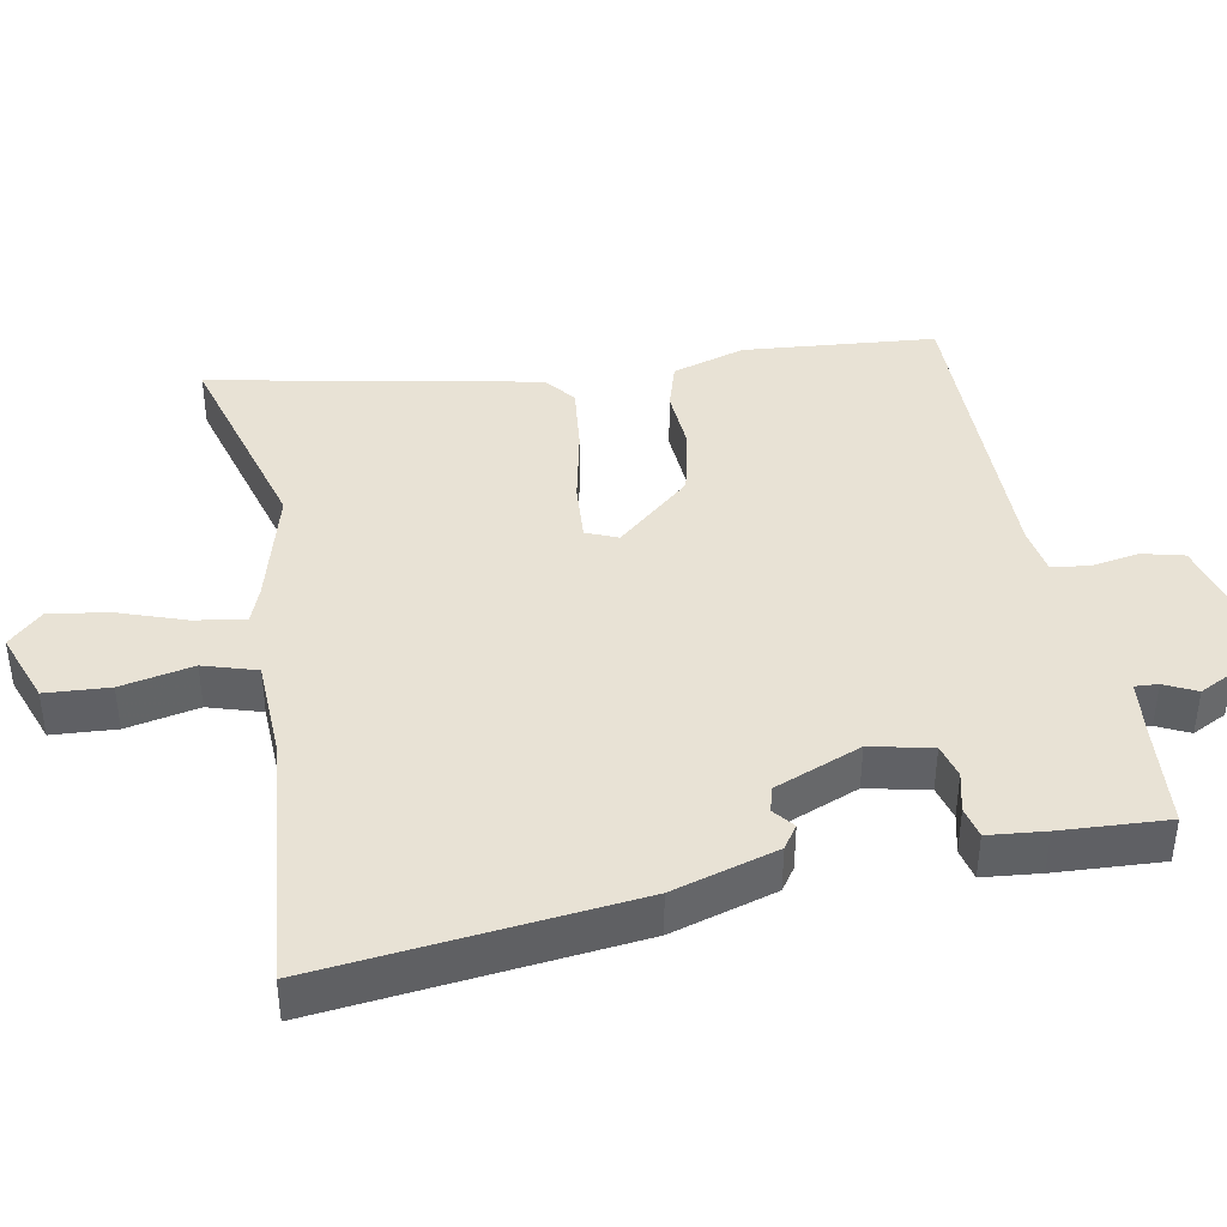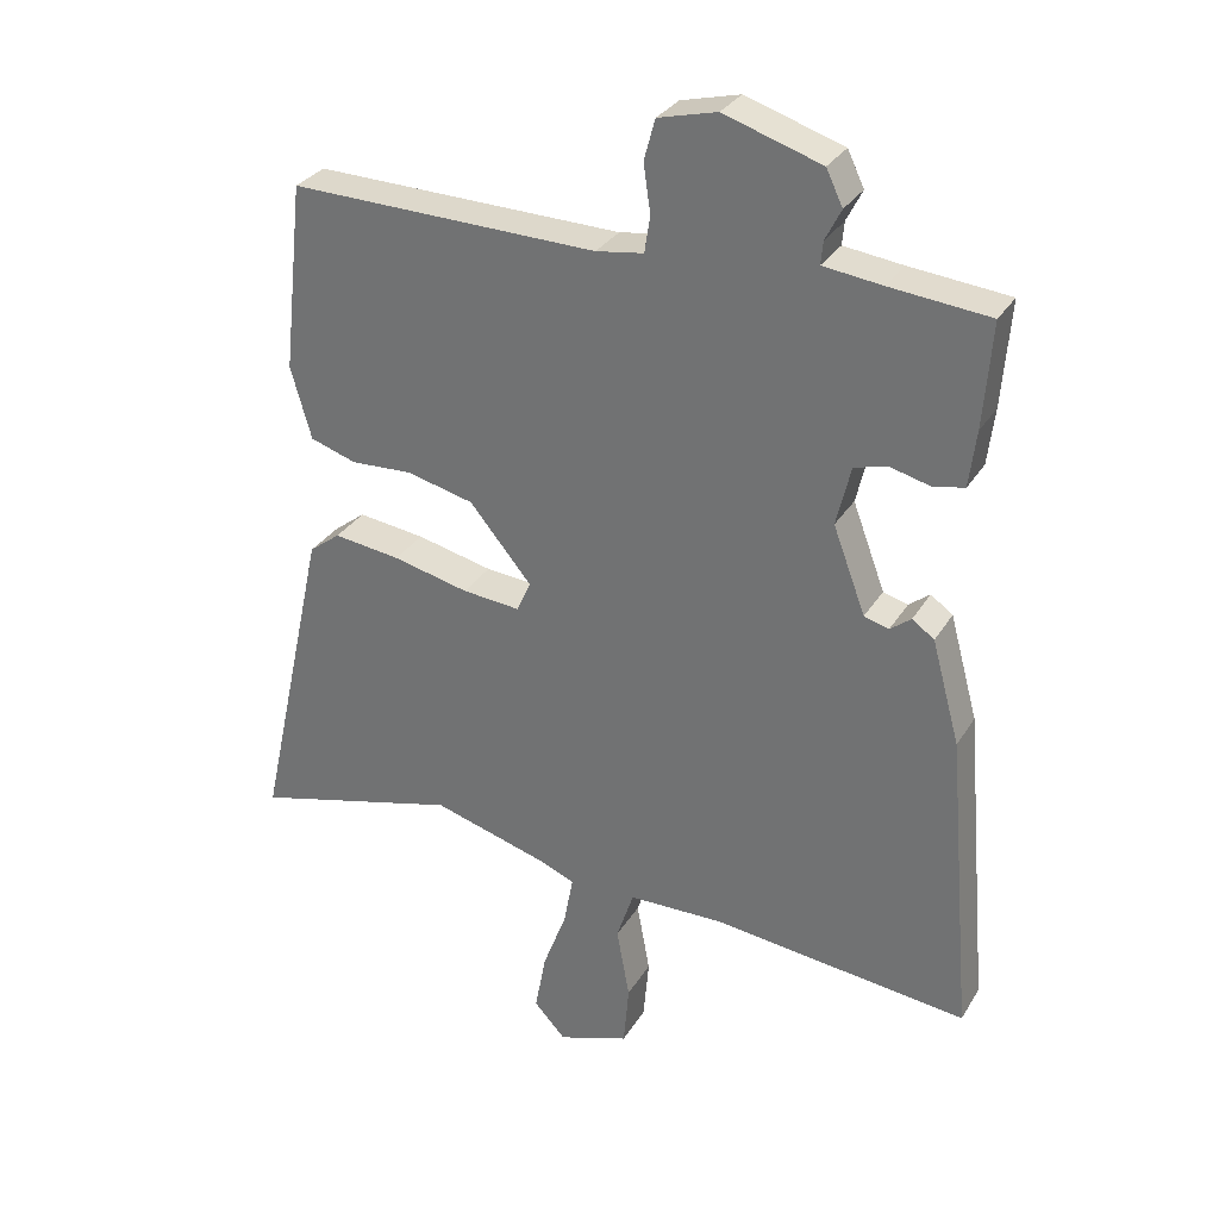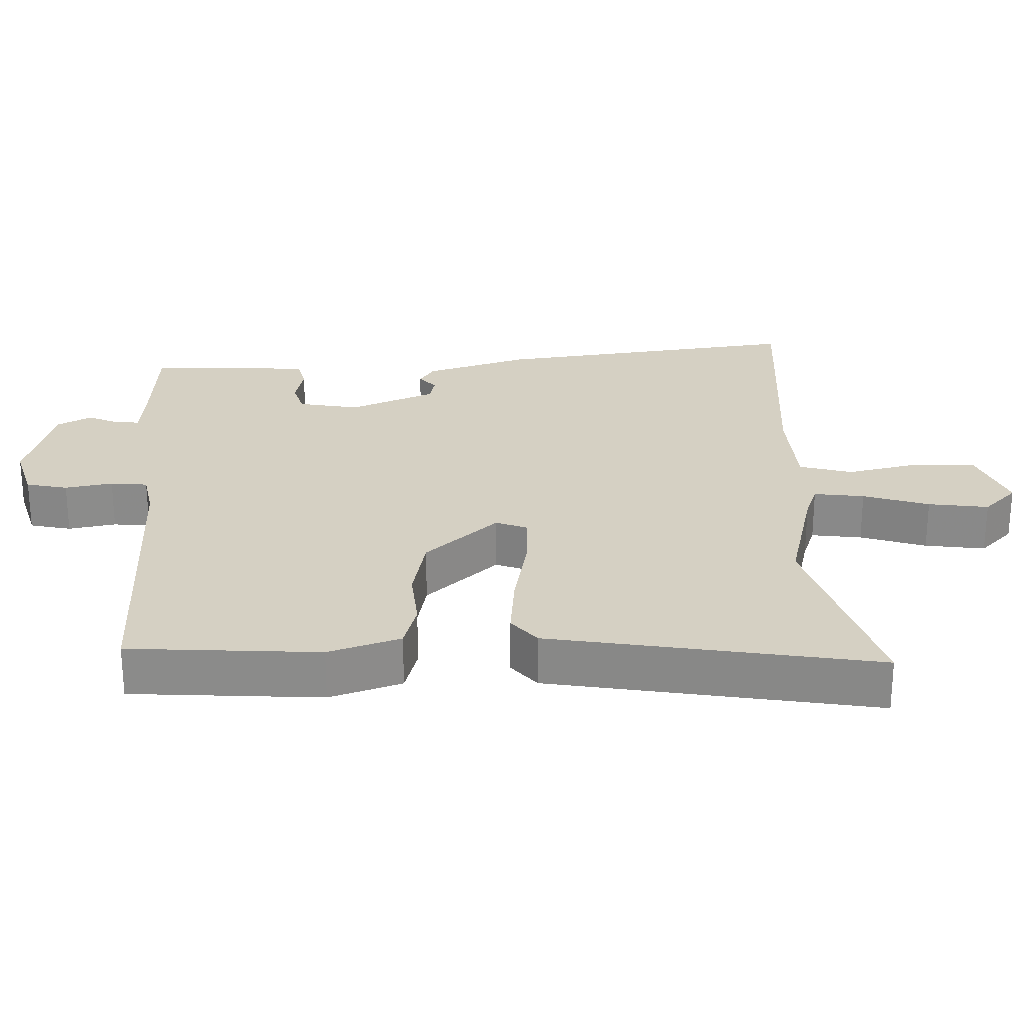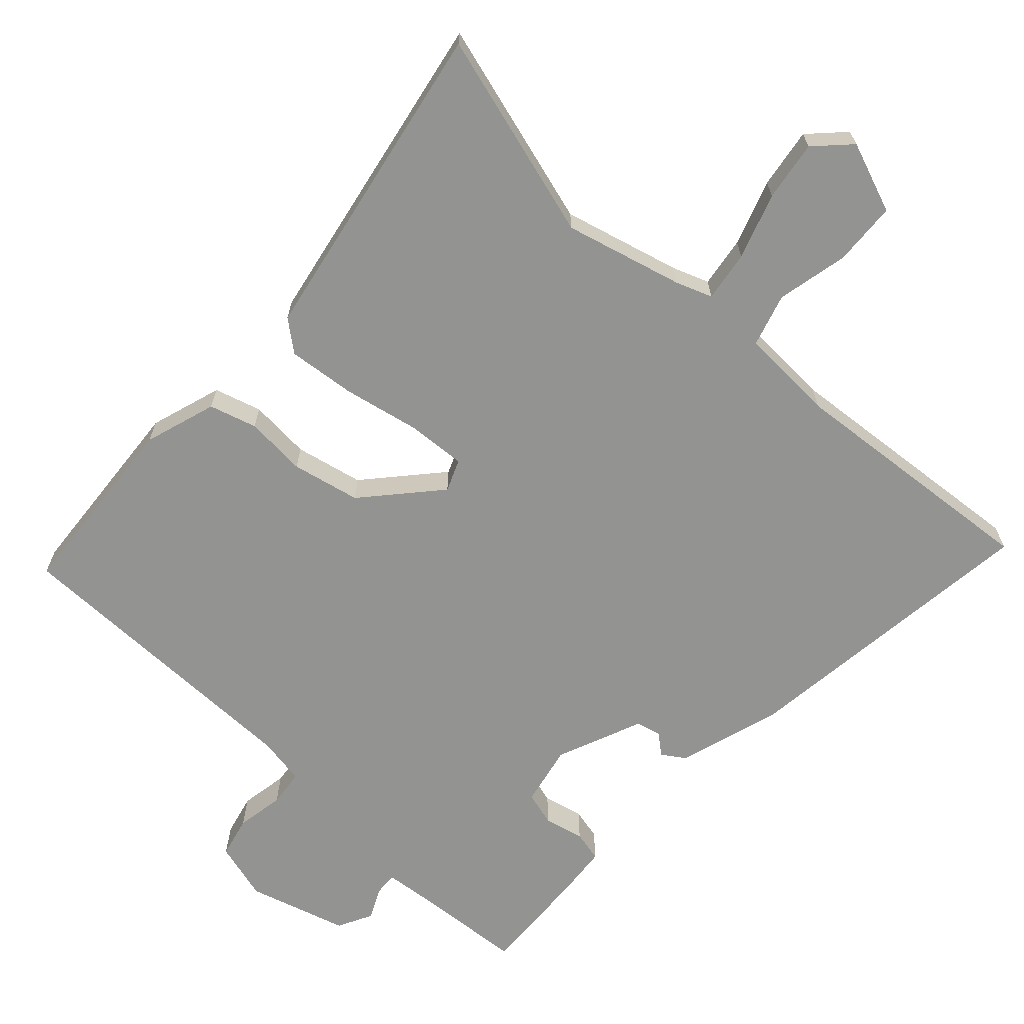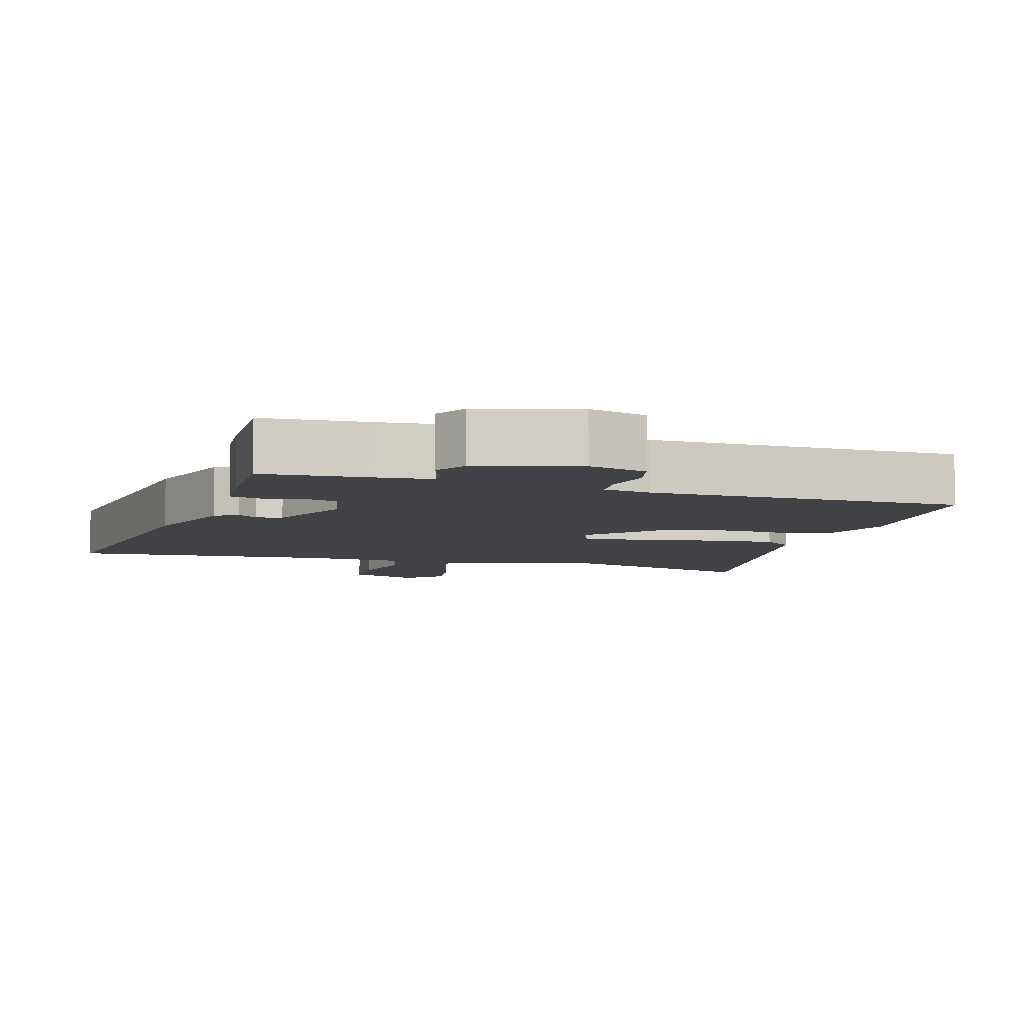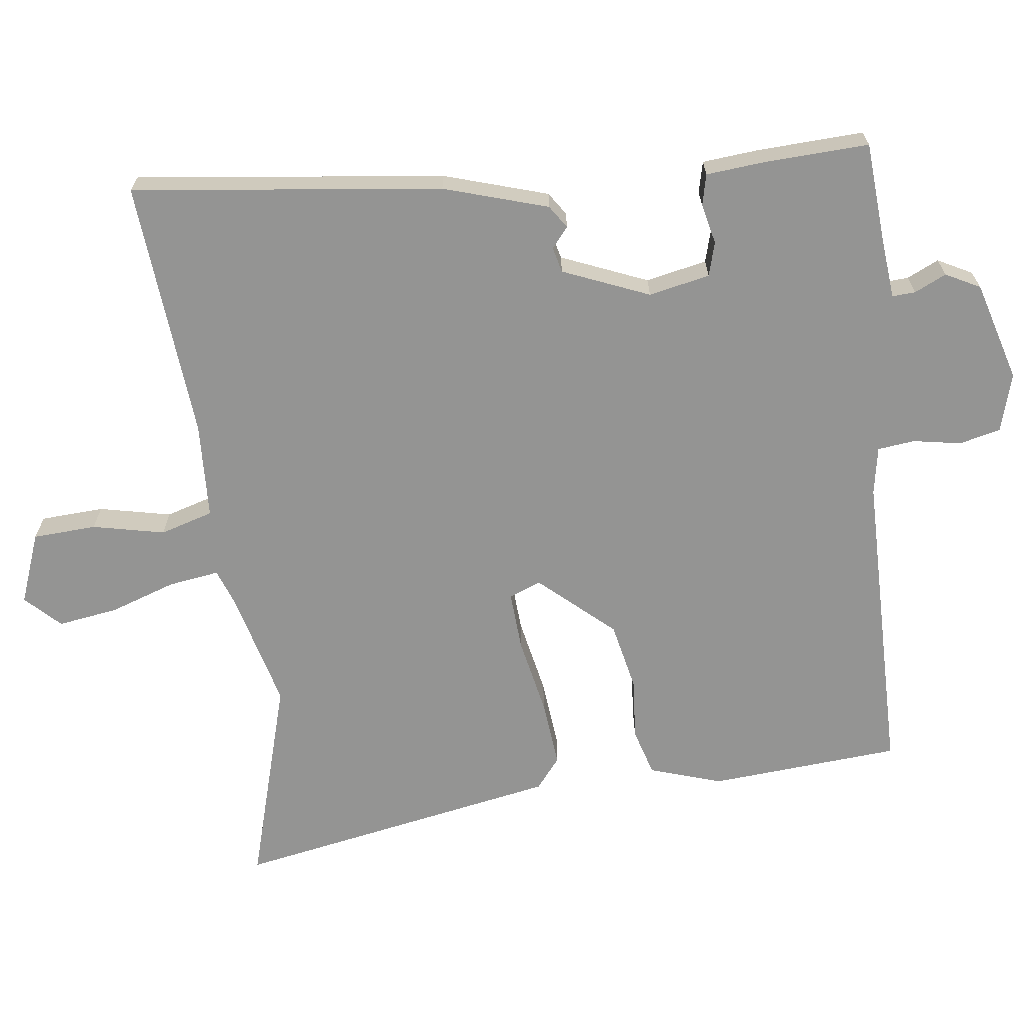
<metadata>
{"format":"obj","ext":"obj","renderer":"f3d","projection":"perspective","resolution":1024,"background":"white","views":[{"elev":40.8,"azim":-101.9,"up":"+Y"},{"elev":30.5,"azim":-153.9,"up":"+Z"},{"elev":26.0,"azim":85.7,"up":"+Y"},{"elev":-66.6,"azim":135.4,"up":"+Y"},{"elev":-6.7,"azim":-19.1,"up":"+Y"},{"elev":-67.0,"azim":-84.7,"up":"+Y"}]}
</metadata>
<code>
v 0.616 0.07 -0.53
v 0.315 0.07 -0.453
v 0.148 0.07 -0.502
v 0.096 0.07 -0.523
v 0.109 0.07 -0.595
v 0.144 0.07 -0.688
v 0.16 0.07 -0.774
v 0.114 0.07 -0.824
v 0.011 0.07 -0.789
v 0.003 0.07 -0.698
v 0.022 0.07 -0.594
v -0.003 0.07 -0.519
v -0.141 0.07 -0.517
v -0.512 0.07 -0.561
v -0.473 0.07 -0.116
v -0.432 0.07 0.034
v -0.4 0.07 0.057
v -0.37 0.07 0.034
v -0.334 0.07 0.044
v -0.287 0.07 0.169
v -0.308 0.07 0.256
v -0.357 0.07 0.268
v -0.414 0.07 0.253
v -0.459 0.07 0.262
v -0.469 0.07 0.343
v -0.481 0.07 0.495
v -0.337 0.07 0.51
v -0.252 0.07 0.521
v -0.255 0.07 0.554
v -0.278 0.07 0.599
v -0.254 0.07 0.649
v -0.113 0.07 0.695
v -0.028 0.07 0.674
v -0.012 0.07 0.615
v -0.022 0.07 0.546
v -0.014 0.07 0.493
v 0.055 0.07 0.483
v 0.501 0.07 0.495
v 0.531 0.07 0.222
v 0.501 0.07 0.117
v 0.434 0.07 0.095
v 0.345 0.07 0.099
v 0.248 0.07 0.075
v 0.158 0.07 -0.033
v 0.178 0.07 -0.078
v 0.262 0.07 -0.07
v 0.372 0.07 -0.044
v 0.469 0.07 -0.031
v 0.514 0.07 -0.065
v 0.616 0 -0.53
v 0.315 0 -0.453
v 0.148 0 -0.502
v 0.096 0 -0.523
v 0.109 0 -0.595
v 0.144 0 -0.688
v 0.16 0 -0.774
v 0.114 0 -0.824
v 0.011 0 -0.789
v 0.003 0 -0.698
v 0.022 0 -0.594
v -0.003 0 -0.519
v -0.141 0 -0.517
v -0.512 0 -0.561
v -0.473 0 -0.116
v -0.432 0 0.034
v -0.4 0 0.057
v -0.37 0 0.034
v -0.334 0 0.044
v -0.287 0 0.169
v -0.308 0 0.256
v -0.357 0 0.268
v -0.414 0 0.253
v -0.459 0 0.262
v -0.469 0 0.343
v -0.481 0 0.495
v -0.337 0 0.51
v -0.252 0 0.521
v -0.255 0 0.554
v -0.278 0 0.599
v -0.254 0 0.649
v -0.113 0 0.695
v -0.028 0 0.674
v -0.012 0 0.615
v -0.022 0 0.546
v -0.014 0 0.493
v 0.055 0 0.483
v 0.501 0 0.495
v 0.531 0 0.222
v 0.501 0 0.117
v 0.434 0 0.095
v 0.345 0 0.099
v 0.248 0 0.075
v 0.158 0 -0.033
v 0.178 0 -0.078
v 0.262 0 -0.07
v 0.372 0 -0.044
v 0.469 0 -0.031
v 0.514 0 -0.065
f 49 1 2
f 48 49 2
f 47 48 2
f 46 47 2
f 45 46 2 3
f 44 45 3 4
f 40 41 42
f 39 40 42
f 38 39 42
f 37 38 42
f 36 37 42 43
f 33 34 35
f 32 33 35
f 31 32 35
f 30 31 35
f 29 30 35
f 28 29 35 36
f 36 43 44
f 28 36 44
f 27 28 44
f 25 26 27
f 24 25 27
f 23 24 27
f 22 23 27
f 16 17 18
f 15 16 18
f 14 15 18
f 13 14 18
f 12 13 18 19
f 9 10 11
f 8 9 11
f 7 8 11
f 6 7 11
f 5 6 11
f 4 5 11 12
f 12 19 20
f 4 12 20
f 44 4 20
f 21 22 27
f 20 21 27 44
f 51 50 98
f 51 98 97
f 51 97 96
f 51 96 95
f 52 51 95 94
f 53 52 94 93
f 91 90 89
f 91 89 88
f 91 88 87
f 91 87 86
f 92 91 86 85
f 84 83 82
f 84 82 81
f 84 81 80
f 84 80 79
f 84 79 78
f 85 84 78 77
f 93 92 85
f 93 85 77
f 93 77 76
f 76 75 74
f 76 74 73
f 76 73 72
f 76 72 71
f 67 66 65
f 67 65 64
f 67 64 63
f 67 63 62
f 68 67 62 61
f 60 59 58
f 60 58 57
f 60 57 56
f 60 56 55
f 60 55 54
f 61 60 54 53
f 69 68 61
f 69 61 53
f 69 53 93
f 76 71 70
f 93 76 70 69
f 1 50 51 2
f 2 51 52 3
f 3 52 53 4
f 4 53 54 5
f 5 54 55 6
f 6 55 56 7
f 7 56 57 8
f 8 57 58 9
f 9 58 59 10
f 10 59 60 11
f 11 60 61 12
f 12 61 62 13
f 13 62 63 14
f 14 63 64 15
f 15 64 65 16
f 16 65 66 17
f 17 66 67 18
f 18 67 68 19
f 19 68 69 20
f 20 69 70 21
f 21 70 71 22
f 22 71 72 23
f 23 72 73 24
f 24 73 74 25
f 25 74 75 26
f 26 75 76 27
f 27 76 77 28
f 28 77 78 29
f 29 78 79 30
f 30 79 80 31
f 31 80 81 32
f 32 81 82 33
f 33 82 83 34
f 34 83 84 35
f 35 84 85 36
f 36 85 86 37
f 37 86 87 38
f 38 87 88 39
f 39 88 89 40
f 40 89 90 41
f 41 90 91 42
f 42 91 92 43
f 43 92 93 44
f 44 93 94 45
f 45 94 95 46
f 46 95 96 47
f 47 96 97 48
f 48 97 98 49
f 49 98 50 1

</code>
